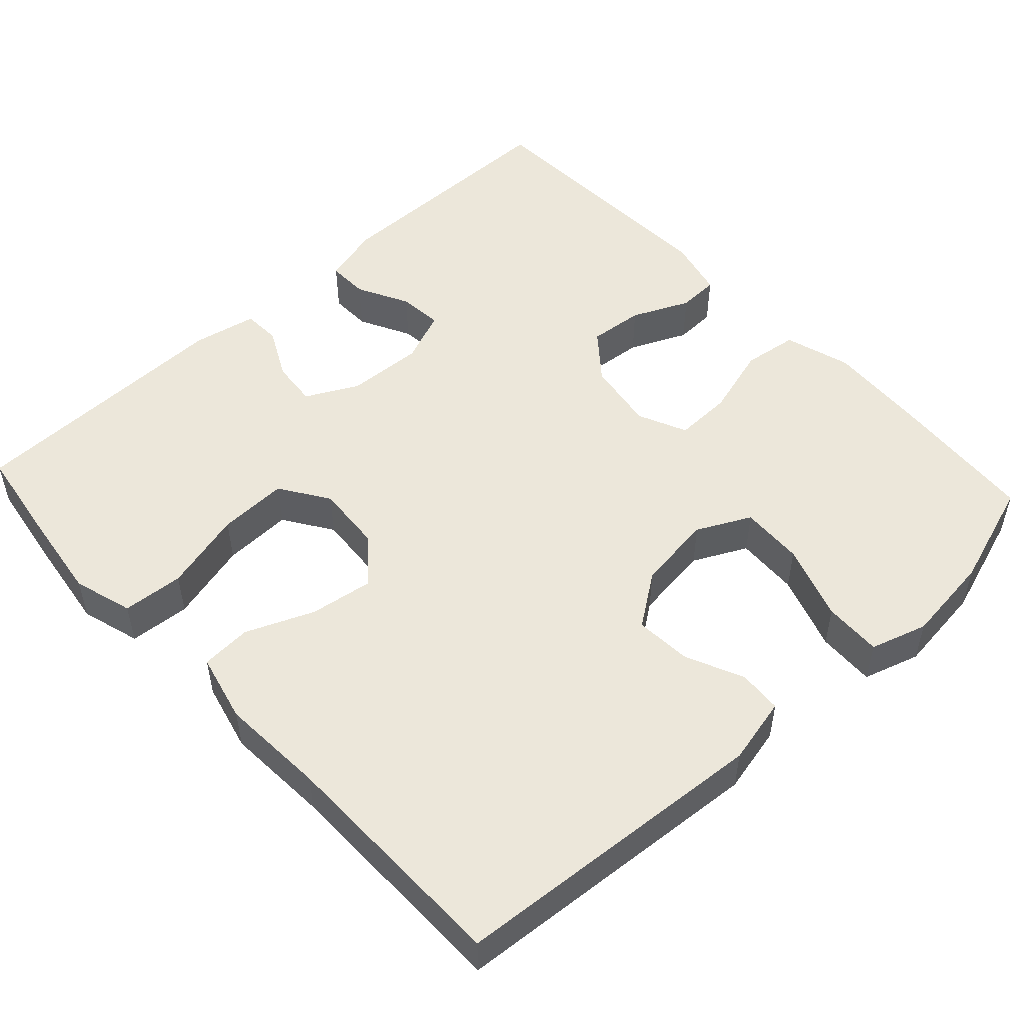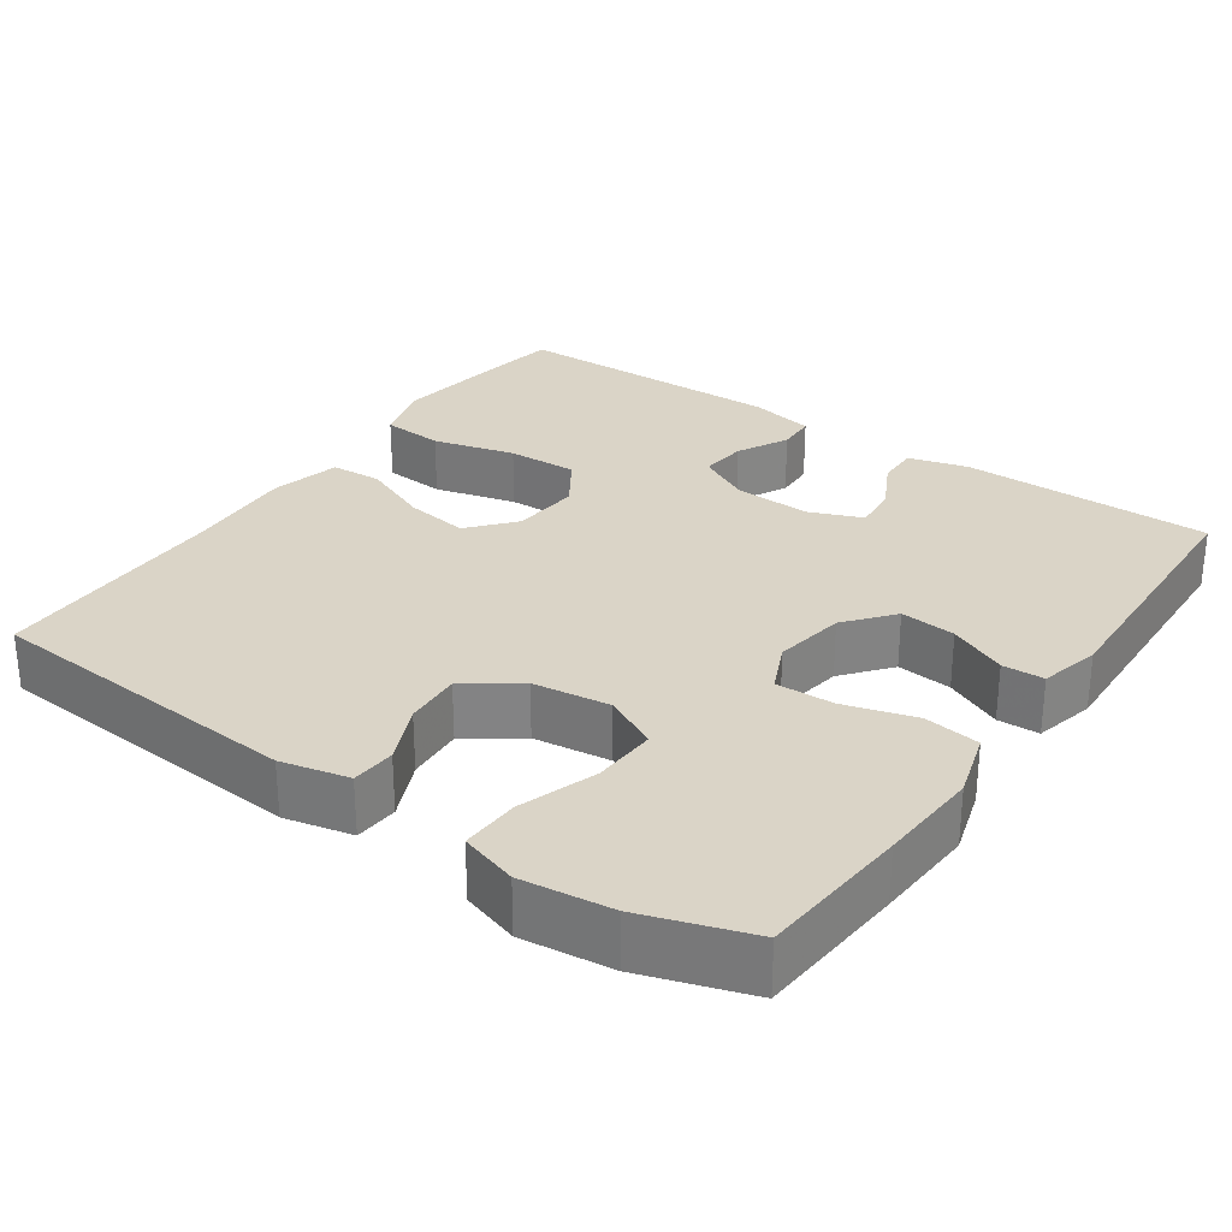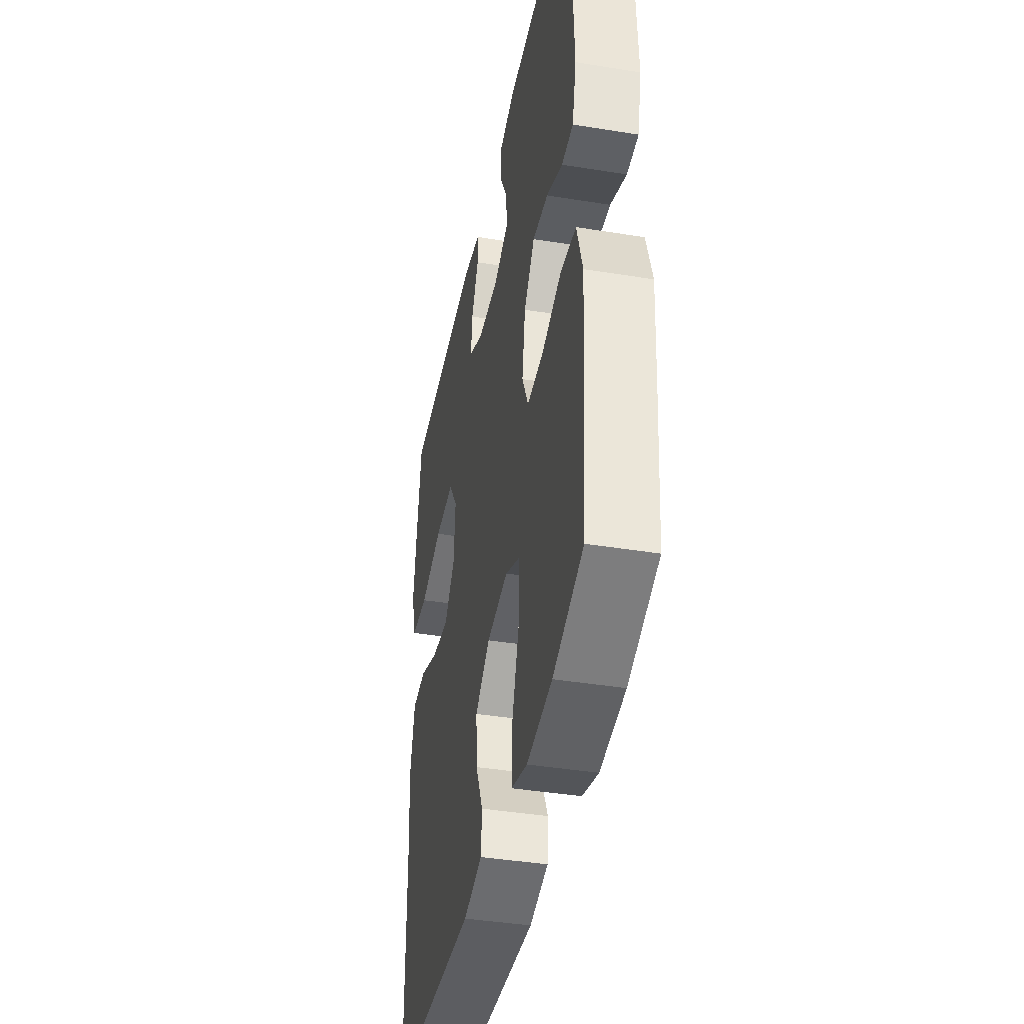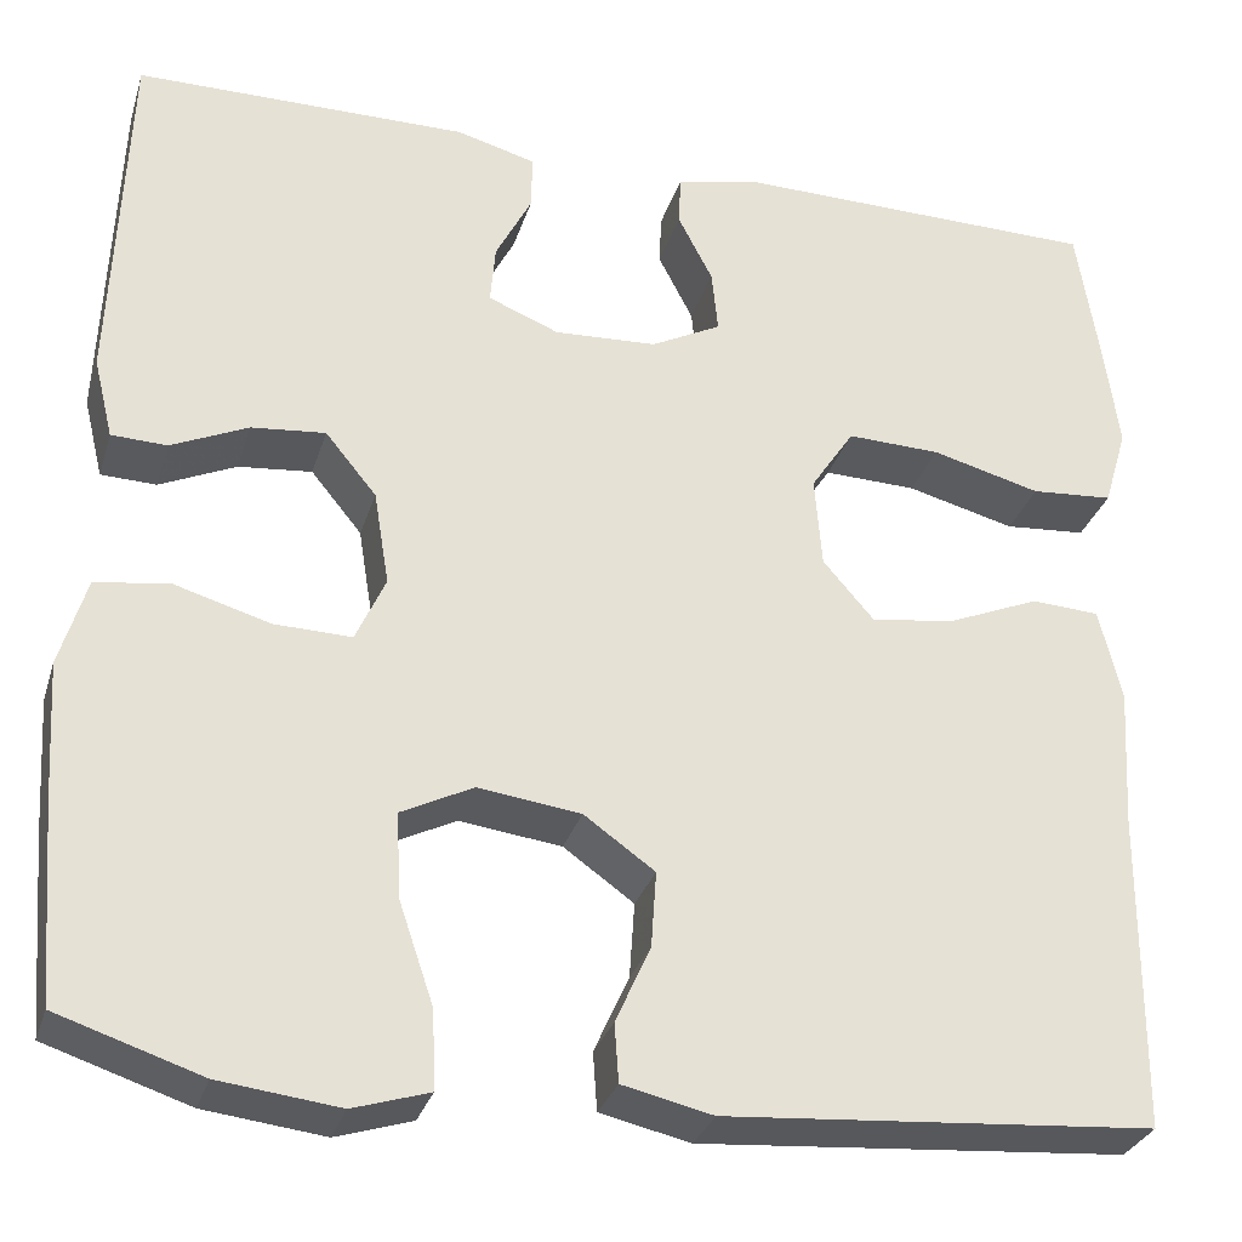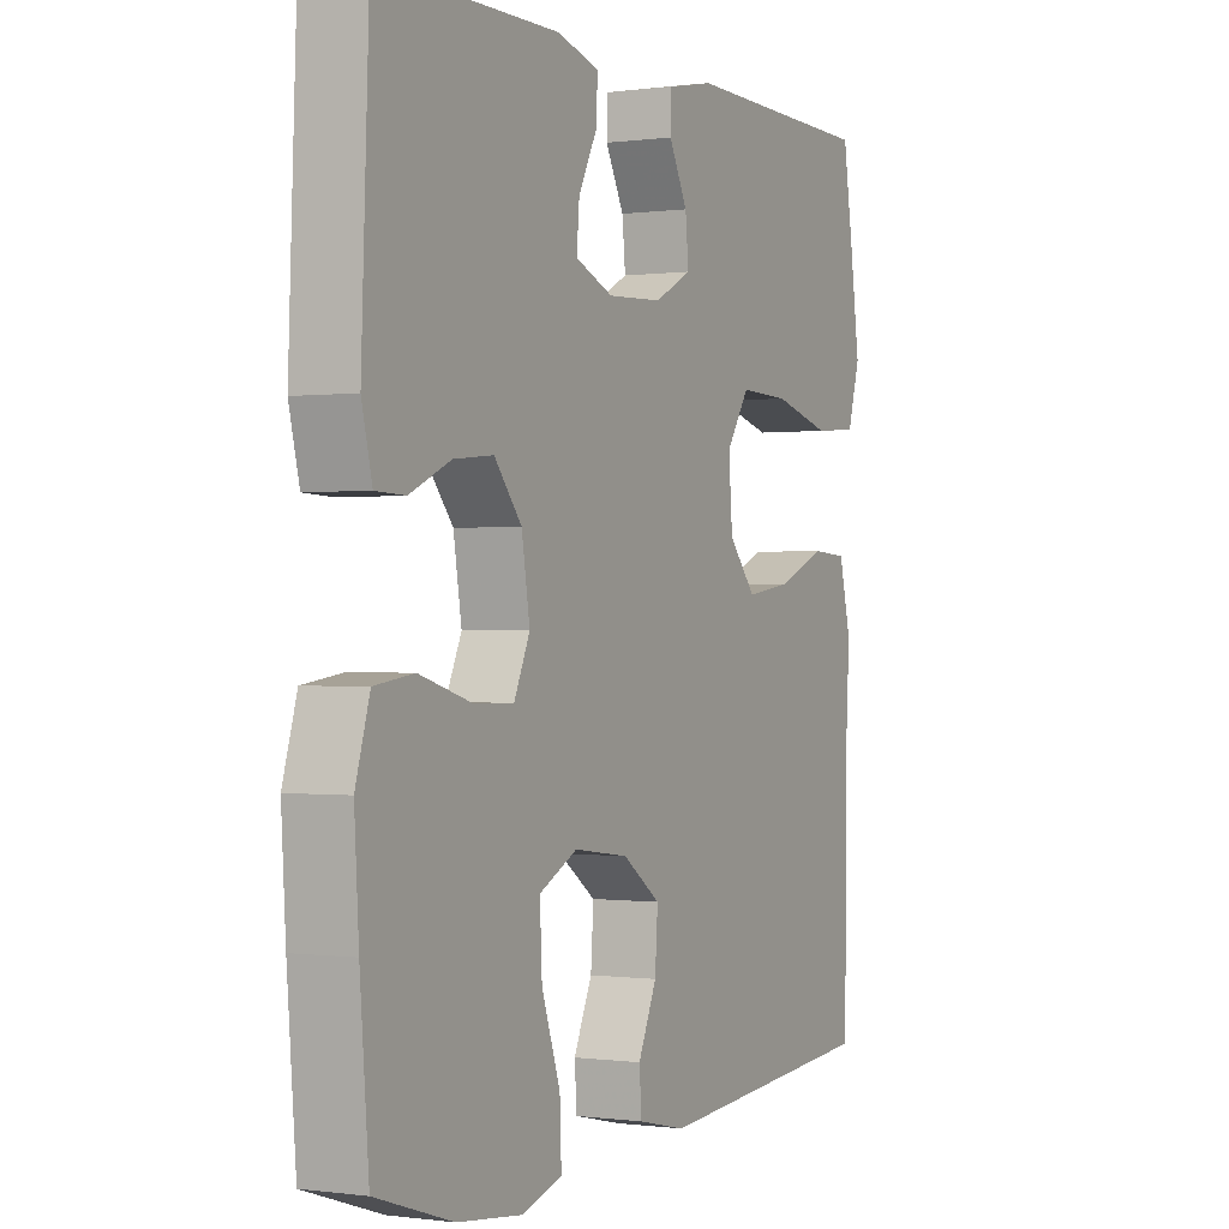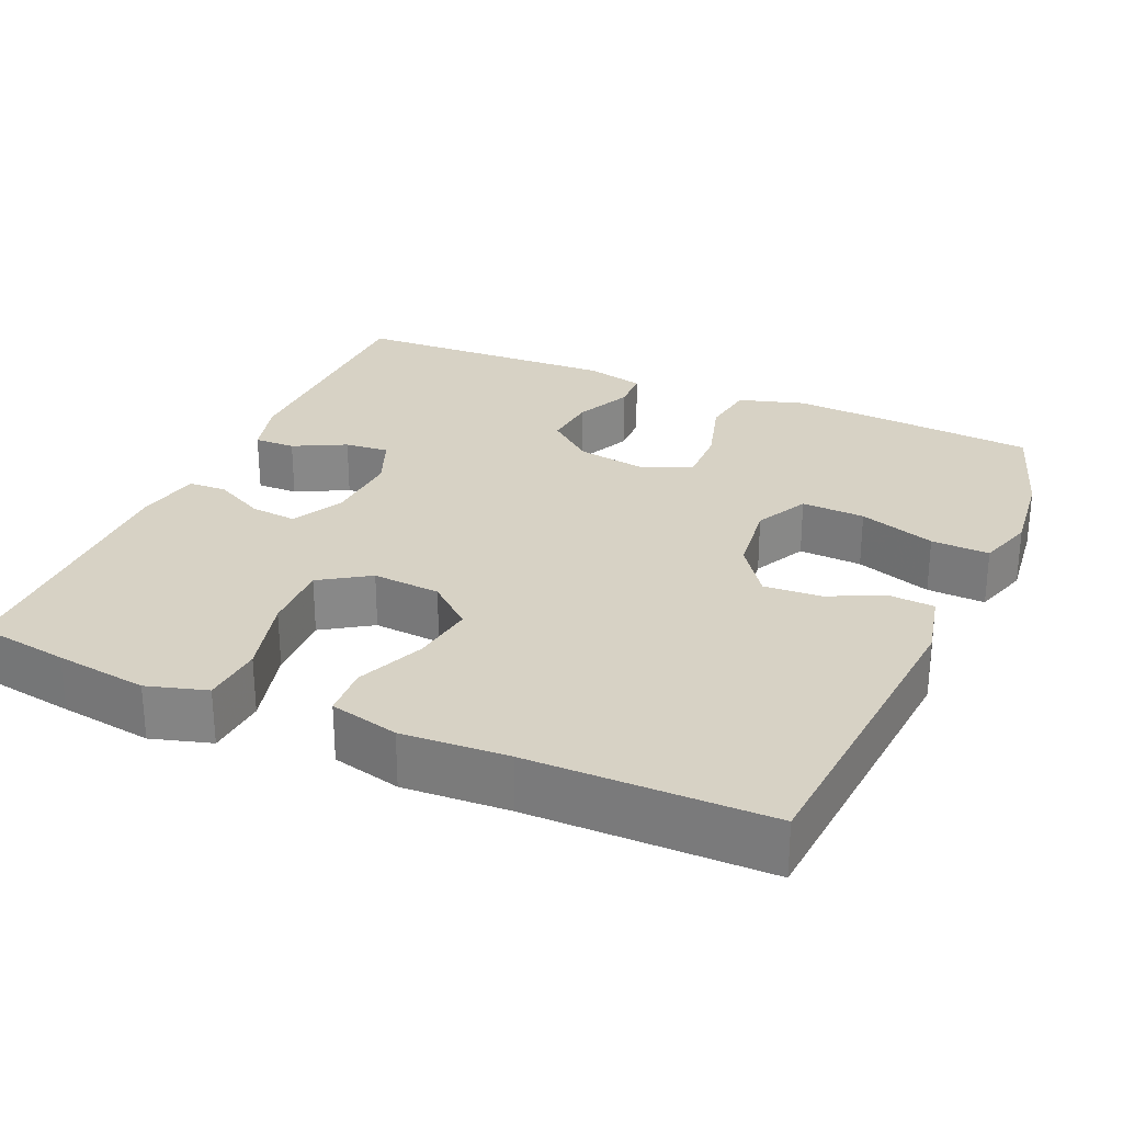
<metadata>
{"format":"obj","ext":"obj","renderer":"f3d","projection":"perspective","resolution":1024,"background":"white","views":[{"elev":51.3,"azim":137.2,"up":"+Y"},{"elev":28.9,"azim":-145.2,"up":"+Y"},{"elev":-40.9,"azim":-101.2,"up":"+Z"},{"elev":-30.2,"azim":-16.0,"up":"+Z"},{"elev":-0.2,"azim":-63.0,"up":"+Z"},{"elev":27.5,"azim":113.7,"up":"+Y"}]}
</metadata>
<code>
v 0.5 0.07 -0.5
v 0.082 0.07 -0.532
v -0.006 0.07 -0.512
v -0.01 0.07 -0.455
v 0.024 0.07 -0.379
v 0.029 0.07 -0.305
v -0.04 0.07 -0.256
v -0.14 0.07 -0.243
v -0.21 0.07 -0.278
v -0.206 0.07 -0.361
v -0.172 0.07 -0.461
v -0.169 0.07 -0.537
v -0.243 0.07 -0.56
v -0.36 0.07 -0.546
v -0.5 0.07 -0.5
v -0.516 0.07 -0.305
v -0.524 0.07 -0.174
v -0.498 0.07 -0.087
v -0.426 0.07 -0.077
v -0.333 0.07 -0.104
v -0.258 0.07 -0.106
v -0.229 0.07 -0.042
v -0.244 0.07 0.05
v -0.294 0.07 0.111
v -0.366 0.07 0.104
v -0.441 0.07 0.07
v -0.495 0.07 0.072
v -0.514 0.07 0.15
v -0.5 0.07 0.5
v -0.175 0.07 0.501
v -0.098 0.07 0.48
v -0.099 0.07 0.426
v -0.134 0.07 0.358
v -0.139 0.07 0.3
v -0.07 0.07 0.272
v 0.03 0.07 0.277
v 0.098 0.07 0.312
v 0.092 0.07 0.373
v 0.058 0.07 0.439
v 0.06 0.07 0.489
v 0.144 0.07 0.506
v 0.5 0.07 0.5
v 0.519 0.07 0.379
v 0.536 0.07 0.258
v 0.513 0.07 0.18
v 0.433 0.07 0.174
v 0.327 0.07 0.202
v 0.236 0.07 0.205
v 0.194 0.07 0.141
v 0.201 0.07 0.052
v 0.251 0.07 -0.006
v 0.333 0.07 0.006
v 0.422 0.07 0.043
v 0.488 0.07 0.039
v 0.51 0.07 -0.051
v 0.502 0.07 -0.189
v 0.5 0 -0.5
v 0.082 0 -0.532
v -0.006 0 -0.512
v -0.01 0 -0.455
v 0.024 0 -0.379
v 0.029 0 -0.305
v -0.04 0 -0.256
v -0.14 0 -0.243
v -0.21 0 -0.278
v -0.206 0 -0.361
v -0.172 0 -0.461
v -0.169 0 -0.537
v -0.243 0 -0.56
v -0.36 0 -0.546
v -0.5 0 -0.5
v -0.516 0 -0.305
v -0.524 0 -0.174
v -0.498 0 -0.087
v -0.426 0 -0.077
v -0.333 0 -0.104
v -0.258 0 -0.106
v -0.229 0 -0.042
v -0.244 0 0.05
v -0.294 0 0.111
v -0.366 0 0.104
v -0.441 0 0.07
v -0.495 0 0.072
v -0.514 0 0.15
v -0.5 0 0.5
v -0.175 0 0.501
v -0.098 0 0.48
v -0.099 0 0.426
v -0.134 0 0.358
v -0.139 0 0.3
v -0.07 0 0.272
v 0.03 0 0.277
v 0.098 0 0.312
v 0.092 0 0.373
v 0.058 0 0.439
v 0.06 0 0.489
v 0.144 0 0.506
v 0.5 0 0.5
v 0.519 0 0.379
v 0.536 0 0.258
v 0.513 0 0.18
v 0.433 0 0.174
v 0.327 0 0.202
v 0.236 0 0.205
v 0.194 0 0.141
v 0.201 0 0.052
v 0.251 0 -0.006
v 0.333 0 0.006
v 0.422 0 0.043
v 0.488 0 0.039
v 0.51 0 -0.051
v 0.502 0 -0.189
f 53 54 55 56
f 52 53 56 1
f 51 52 1 2
f 50 51 2 3
f 49 50 3
f 44 45 46 47
f 44 47 48
f 43 44 48
f 42 43 48
f 41 42 48
f 38 39 40 41
f 37 38 41 48
f 36 37 48 49
f 30 31 32 33
f 30 33 34
f 29 30 34
f 28 29 34
f 25 26 27 28
f 24 25 28 34
f 23 24 34 35
f 17 18 19 20
f 17 20 21
f 16 17 21
f 15 16 21
f 14 15 21
f 13 14 21 22
f 10 11 12 13
f 9 10 13 22
f 3 4 5
f 49 3 5
f 49 5 6
f 36 49 6 7
f 22 23 35 36
f 8 9 22 36
f 7 8 36
f 112 111 110 109
f 57 112 109 108
f 58 57 108 107
f 59 58 107 106
f 59 106 105
f 103 102 101 100
f 104 103 100
f 104 100 99
f 104 99 98
f 104 98 97
f 97 96 95 94
f 104 97 94 93
f 105 104 93 92
f 89 88 87 86
f 90 89 86
f 90 86 85
f 90 85 84
f 84 83 82 81
f 90 84 81 80
f 91 90 80 79
f 76 75 74 73
f 77 76 73
f 77 73 72
f 77 72 71
f 77 71 70
f 78 77 70 69
f 69 68 67 66
f 78 69 66 65
f 61 60 59
f 61 59 105
f 62 61 105
f 63 62 105 92
f 92 91 79 78
f 92 78 65 64
f 92 64 63
f 1 57 58 2
f 2 58 59 3
f 3 59 60 4
f 4 60 61 5
f 5 61 62 6
f 6 62 63 7
f 7 63 64 8
f 8 64 65 9
f 9 65 66 10
f 10 66 67 11
f 11 67 68 12
f 12 68 69 13
f 13 69 70 14
f 14 70 71 15
f 15 71 72 16
f 16 72 73 17
f 17 73 74 18
f 18 74 75 19
f 19 75 76 20
f 20 76 77 21
f 21 77 78 22
f 22 78 79 23
f 23 79 80 24
f 24 80 81 25
f 25 81 82 26
f 26 82 83 27
f 27 83 84 28
f 28 84 85 29
f 29 85 86 30
f 30 86 87 31
f 31 87 88 32
f 32 88 89 33
f 33 89 90 34
f 34 90 91 35
f 35 91 92 36
f 36 92 93 37
f 37 93 94 38
f 38 94 95 39
f 39 95 96 40
f 40 96 97 41
f 41 97 98 42
f 42 98 99 43
f 43 99 100 44
f 44 100 101 45
f 45 101 102 46
f 46 102 103 47
f 47 103 104 48
f 48 104 105 49
f 49 105 106 50
f 50 106 107 51
f 51 107 108 52
f 52 108 109 53
f 53 109 110 54
f 54 110 111 55
f 55 111 112 56
f 56 112 57 1

</code>
